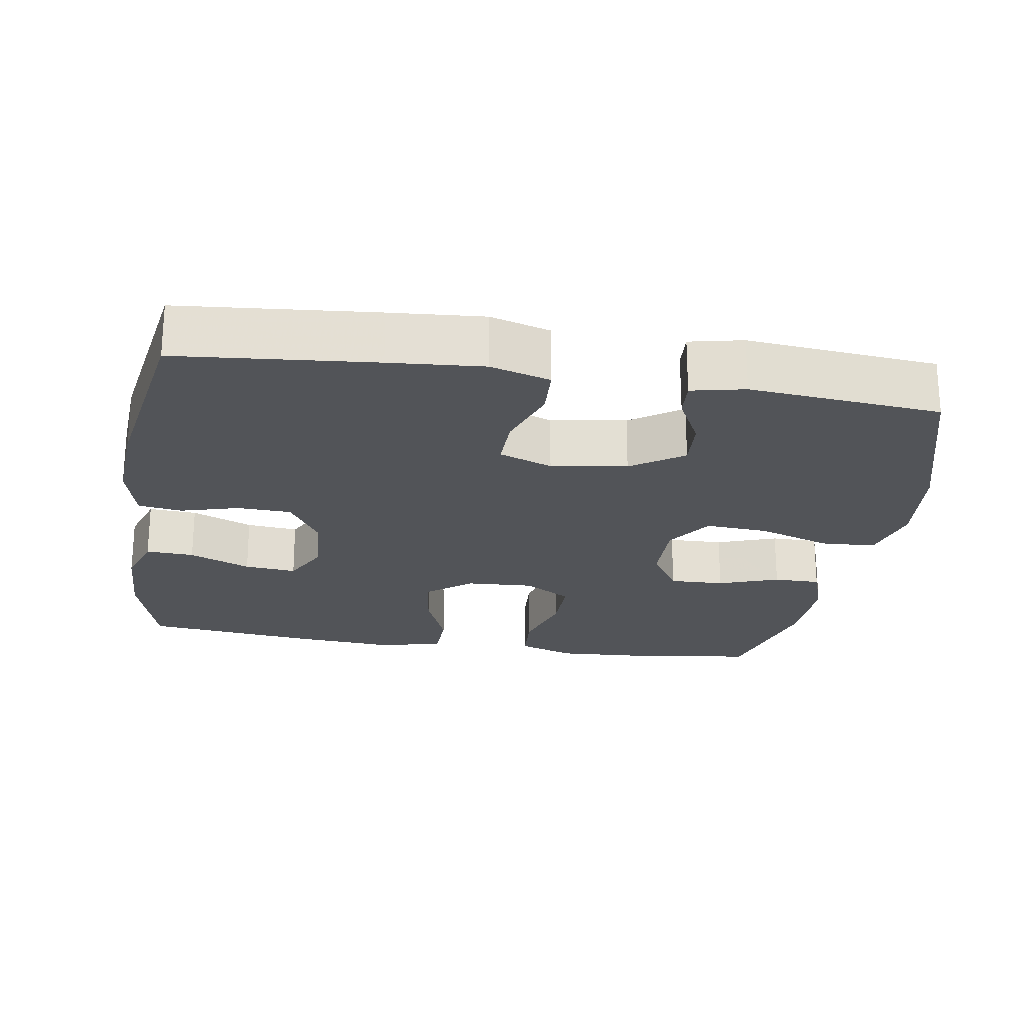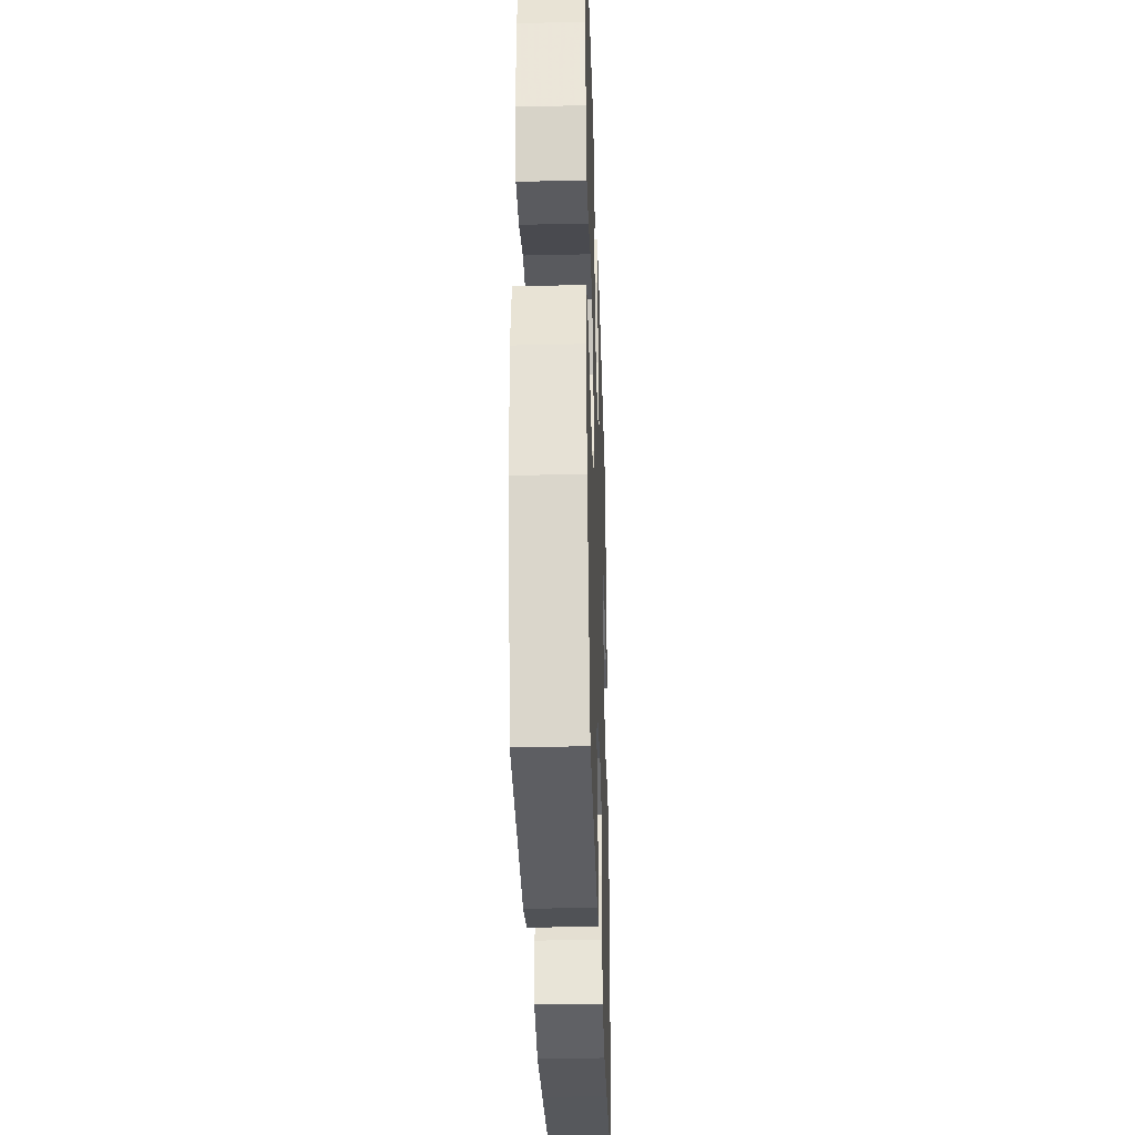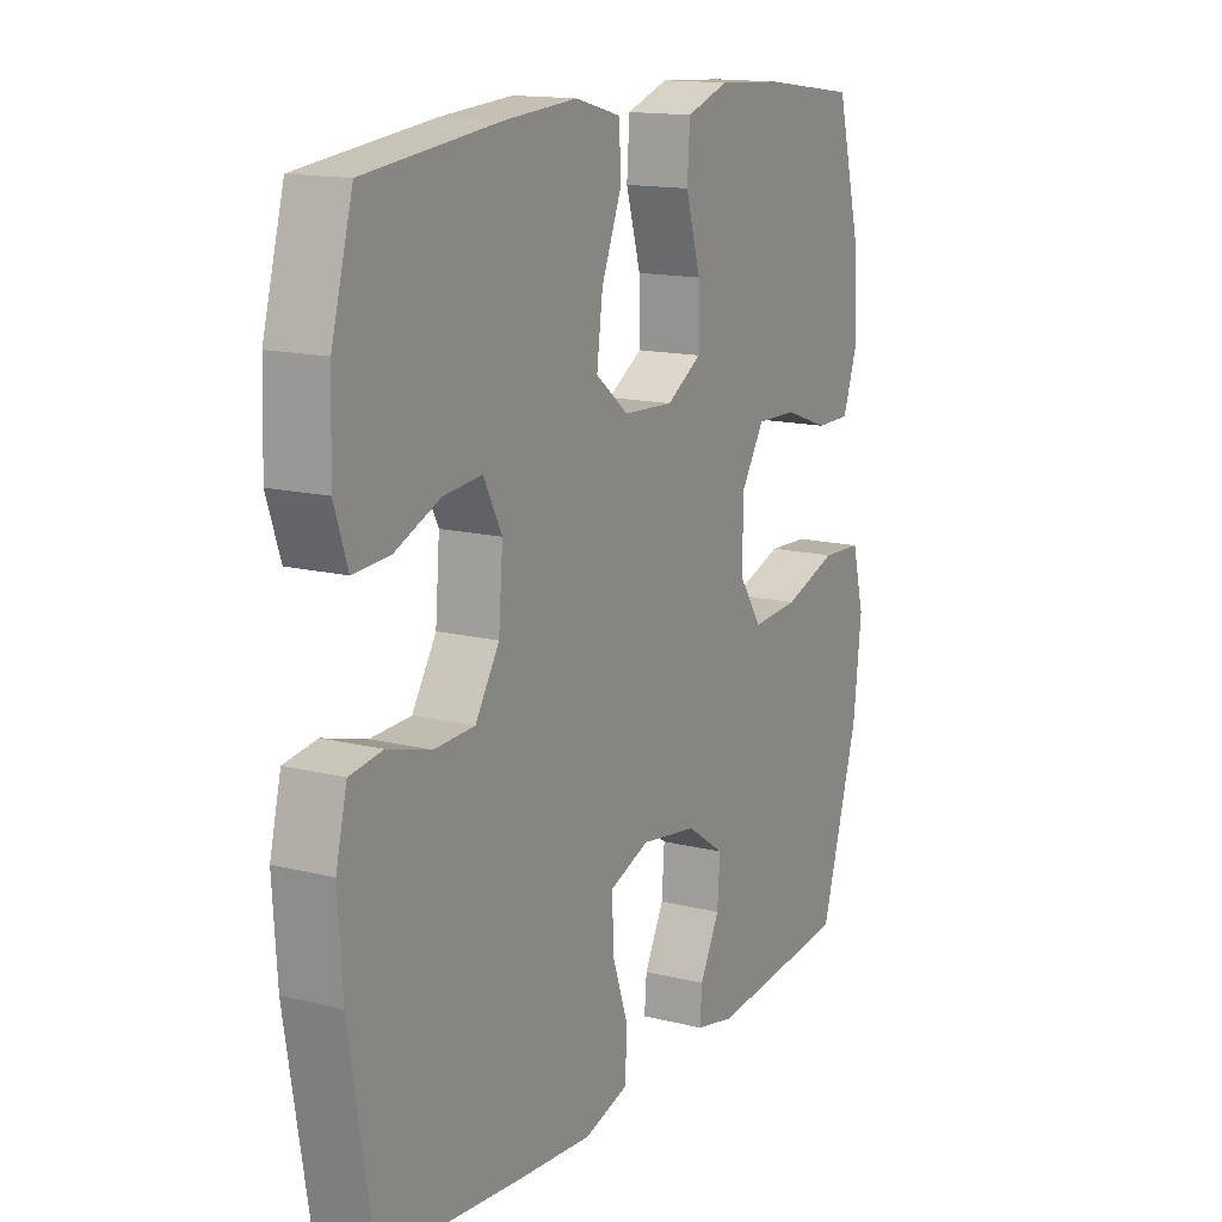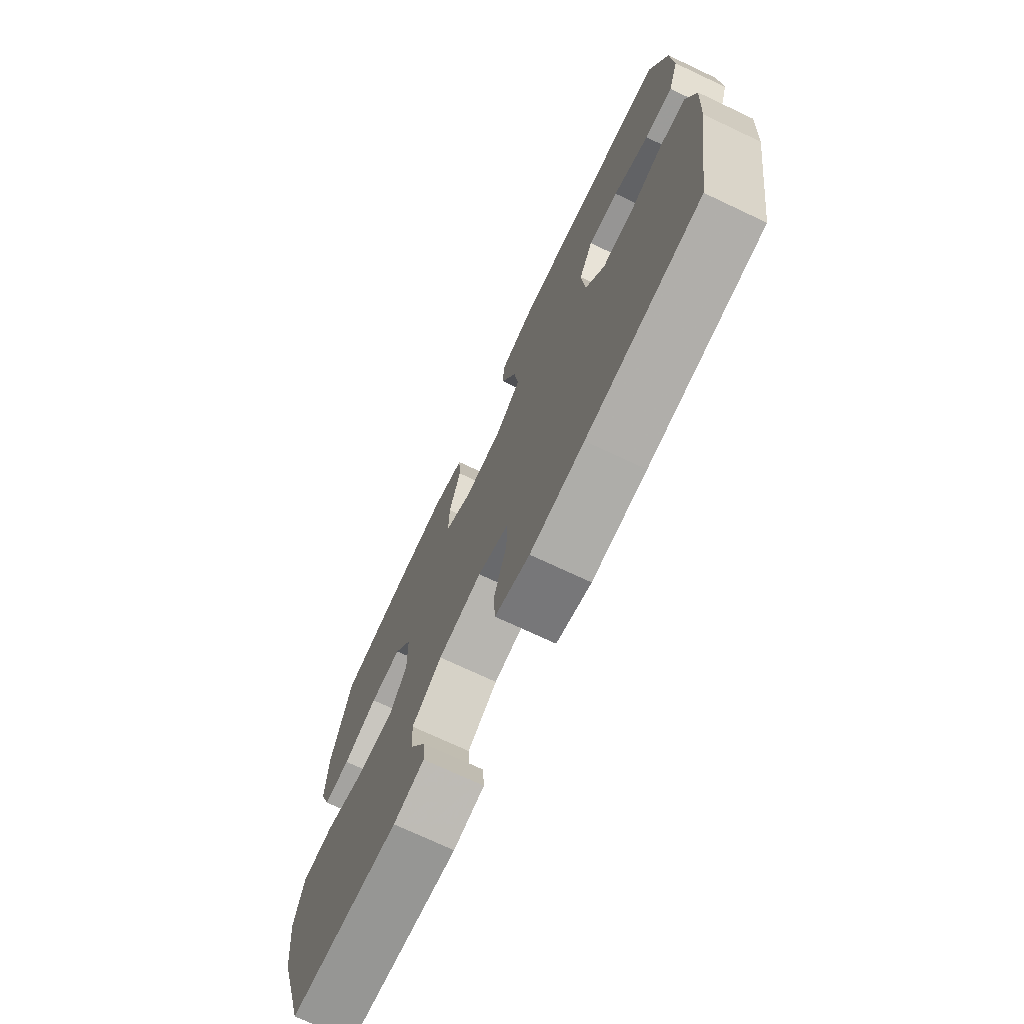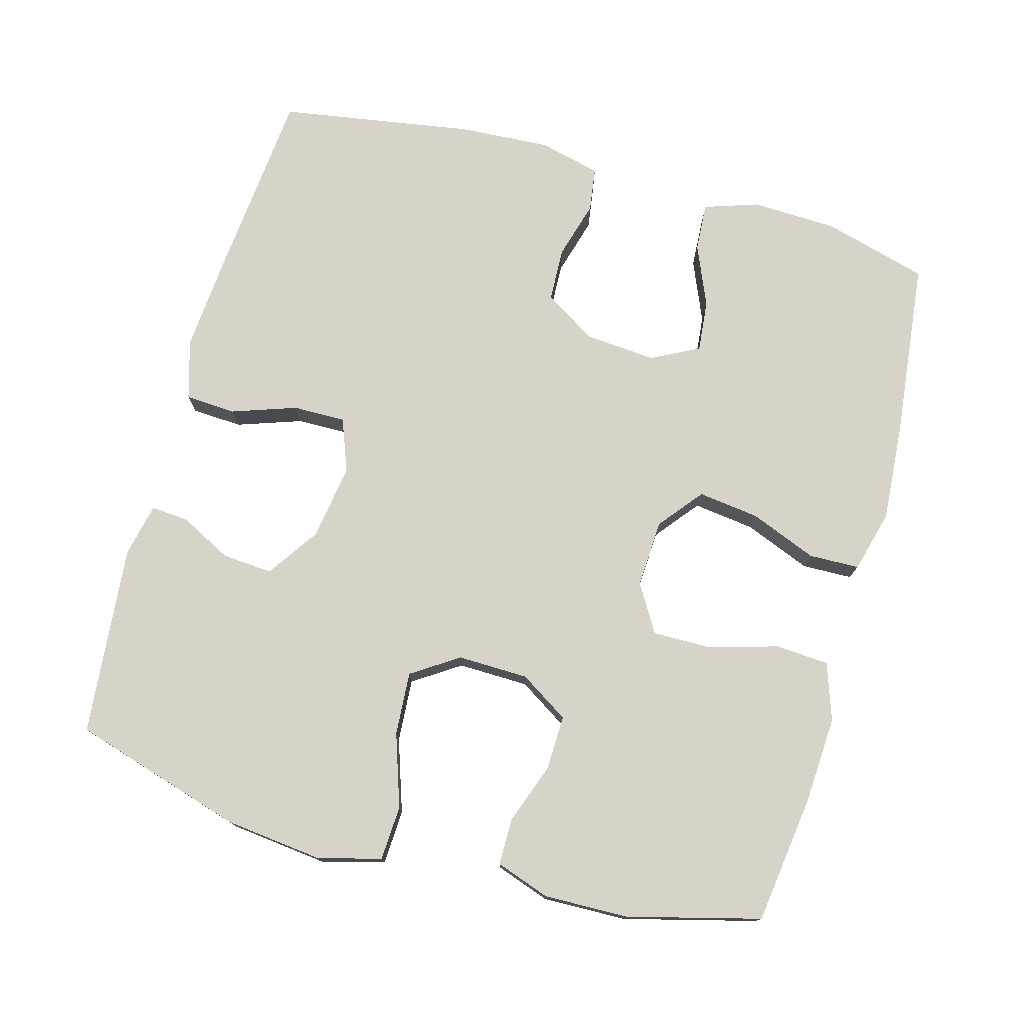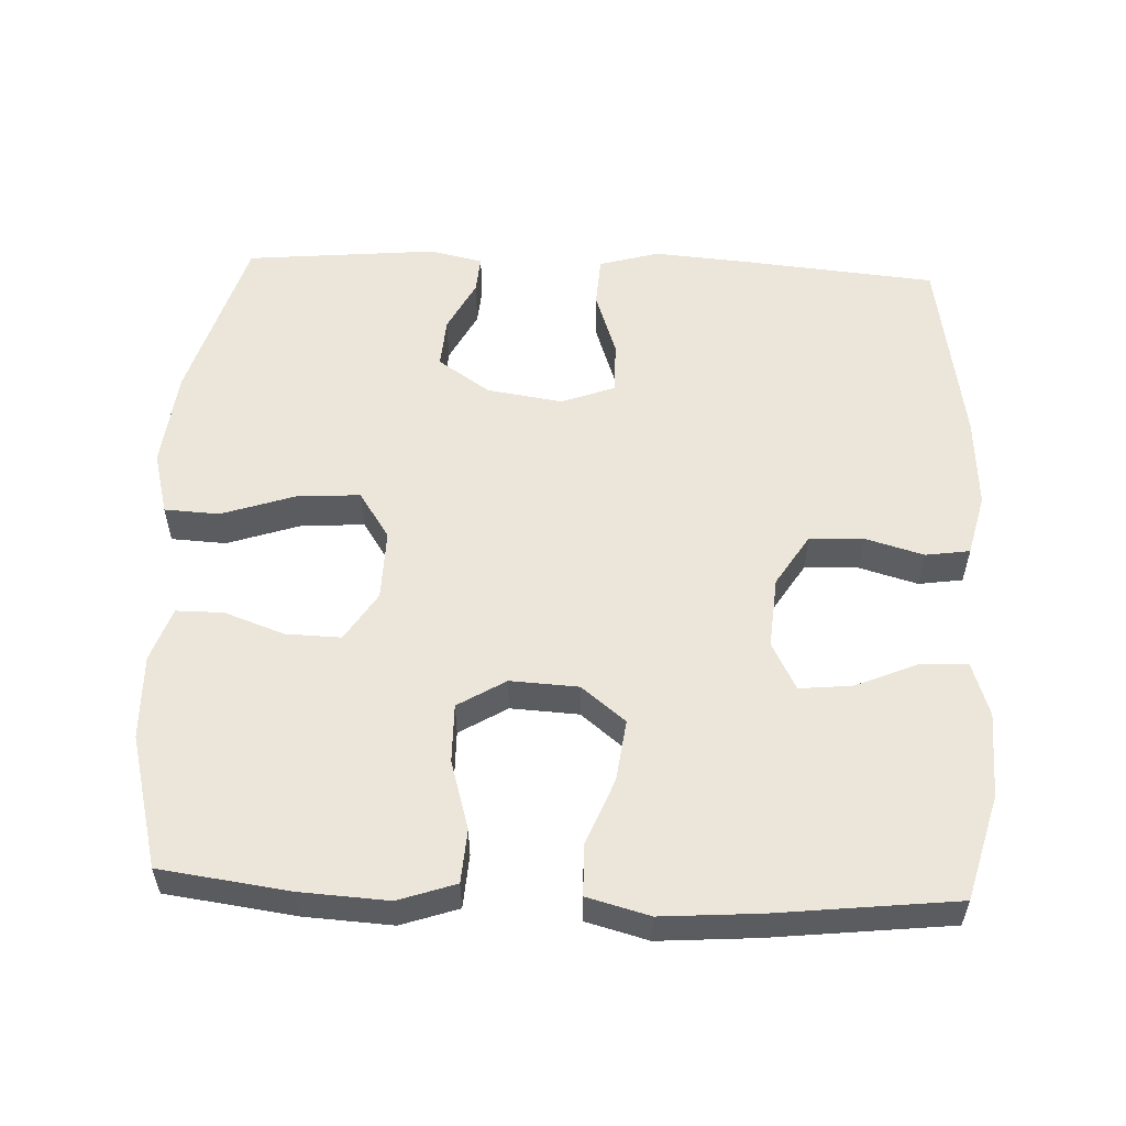
<metadata>
{"format":"obj","ext":"obj","renderer":"f3d","projection":"perspective","resolution":1024,"background":"white","views":[{"elev":-22.8,"azim":170.8,"up":"+Y"},{"elev":-33.2,"azim":-88.2,"up":"+Z"},{"elev":14.7,"azim":118.5,"up":"+Z"},{"elev":-72.9,"azim":64.8,"up":"+Z"},{"elev":76.1,"azim":-74.5,"up":"+Y"},{"elev":55.7,"azim":2.5,"up":"+Y"}]}
</metadata>
<code>
v -0.5 0.07 -0.5
v -0.571 0.07 -0.262
v -0.586 0.07 -0.127
v -0.563 0.07 -0.039
v -0.487 0.07 -0.035
v -0.386 0.07 -0.069
v -0.298 0.07 -0.075
v -0.255 0.07 -0.01
v -0.257 0.07 0.088
v -0.3 0.07 0.156
v -0.376 0.07 0.154
v -0.46 0.07 0.124
v -0.525 0.07 0.124
v -0.551 0.07 0.199
v -0.548 0.07 0.316
v -0.5 0.07 0.5
v -0.321 0.07 0.524
v -0.2 0.07 0.531
v -0.121 0.07 0.504
v -0.116 0.07 0.43
v -0.144 0.07 0.335
v -0.145 0.07 0.253
v -0.079 0.07 0.213
v 0.015 0.07 0.218
v 0.076 0.07 0.267
v 0.065 0.07 0.352
v 0.028 0.07 0.445
v 0.03 0.07 0.515
v 0.116 0.07 0.538
v 0.251 0.07 0.528
v 0.5 0.07 0.5
v 0.54 0.07 0.355
v 0.544 0.07 0.236
v 0.519 0.07 0.161
v 0.452 0.07 0.165
v 0.367 0.07 0.201
v 0.295 0.07 0.208
v 0.261 0.07 0.142
v 0.269 0.07 0.043
v 0.314 0.07 -0.029
v 0.389 0.07 -0.032
v 0.47 0.07 -0.009
v 0.531 0.07 -0.018
v 0.552 0.07 -0.104
v 0.544 0.07 -0.231
v 0.5 0.07 -0.5
v 0.228 0.07 -0.525
v 0.099 0.07 -0.535
v 0.016 0.07 -0.511
v 0.012 0.07 -0.441
v 0.043 0.07 -0.351
v 0.044 0.07 -0.278
v -0.03 0.07 -0.25
v -0.135 0.07 -0.266
v -0.207 0.07 -0.315
v -0.202 0.07 -0.385
v -0.165 0.07 -0.457
v -0.161 0.07 -0.509
v -0.235 0.07 -0.525
v -0.5 0 -0.5
v -0.571 0 -0.262
v -0.586 0 -0.127
v -0.563 0 -0.039
v -0.487 0 -0.035
v -0.386 0 -0.069
v -0.298 0 -0.075
v -0.255 0 -0.01
v -0.257 0 0.088
v -0.3 0 0.156
v -0.376 0 0.154
v -0.46 0 0.124
v -0.525 0 0.124
v -0.551 0 0.199
v -0.548 0 0.316
v -0.5 0 0.5
v -0.321 0 0.524
v -0.2 0 0.531
v -0.121 0 0.504
v -0.116 0 0.43
v -0.144 0 0.335
v -0.145 0 0.253
v -0.079 0 0.213
v 0.015 0 0.218
v 0.076 0 0.267
v 0.065 0 0.352
v 0.028 0 0.445
v 0.03 0 0.515
v 0.116 0 0.538
v 0.251 0 0.528
v 0.5 0 0.5
v 0.54 0 0.355
v 0.544 0 0.236
v 0.519 0 0.161
v 0.452 0 0.165
v 0.367 0 0.201
v 0.295 0 0.208
v 0.261 0 0.142
v 0.269 0 0.043
v 0.314 0 -0.029
v 0.389 0 -0.032
v 0.47 0 -0.009
v 0.531 0 -0.018
v 0.552 0 -0.104
v 0.544 0 -0.231
v 0.5 0 -0.5
v 0.228 0 -0.525
v 0.099 0 -0.535
v 0.016 0 -0.511
v 0.012 0 -0.441
v 0.043 0 -0.351
v 0.044 0 -0.278
v -0.03 0 -0.25
v -0.135 0 -0.266
v -0.207 0 -0.315
v -0.202 0 -0.385
v -0.165 0 -0.457
v -0.161 0 -0.509
v -0.235 0 -0.525
f 56 57 58 59
f 55 56 59 1
f 54 55 1 2
f 53 54 2 3
f 48 49 50 51
f 48 51 52
f 47 48 52
f 46 47 52
f 45 46 52
f 44 45 52 53
f 41 42 43 44
f 40 41 44 53
f 33 34 35 36
f 33 36 37
f 32 33 37
f 31 32 37
f 30 31 37
f 29 30 37 38
f 26 27 28 29
f 25 26 29 38
f 18 19 20 21
f 18 21 22
f 17 18 22
f 16 17 22
f 15 16 22
f 14 15 22 23
f 11 12 13 14
f 10 11 14 23
f 3 4 5 6
f 3 6 7
f 53 3 7
f 39 40 53 7
f 24 25 38 39
f 24 39 7 8
f 9 10 23 24
f 8 9 24
f 118 117 116 115
f 60 118 115 114
f 61 60 114 113
f 62 61 113 112
f 110 109 108 107
f 111 110 107
f 111 107 106
f 111 106 105
f 111 105 104
f 112 111 104 103
f 103 102 101 100
f 112 103 100 99
f 95 94 93 92
f 96 95 92
f 96 92 91
f 96 91 90
f 96 90 89
f 97 96 89 88
f 88 87 86 85
f 97 88 85 84
f 80 79 78 77
f 81 80 77
f 81 77 76
f 81 76 75
f 81 75 74
f 82 81 74 73
f 73 72 71 70
f 82 73 70 69
f 65 64 63 62
f 66 65 62
f 66 62 112
f 66 112 99 98
f 98 97 84 83
f 67 66 98 83
f 83 82 69 68
f 83 68 67
f 1 60 61 2
f 2 61 62 3
f 3 62 63 4
f 4 63 64 5
f 5 64 65 6
f 6 65 66 7
f 7 66 67 8
f 8 67 68 9
f 9 68 69 10
f 10 69 70 11
f 11 70 71 12
f 12 71 72 13
f 13 72 73 14
f 14 73 74 15
f 15 74 75 16
f 16 75 76 17
f 17 76 77 18
f 18 77 78 19
f 19 78 79 20
f 20 79 80 21
f 21 80 81 22
f 22 81 82 23
f 23 82 83 24
f 24 83 84 25
f 25 84 85 26
f 26 85 86 27
f 27 86 87 28
f 28 87 88 29
f 29 88 89 30
f 30 89 90 31
f 31 90 91 32
f 32 91 92 33
f 33 92 93 34
f 34 93 94 35
f 35 94 95 36
f 36 95 96 37
f 37 96 97 38
f 38 97 98 39
f 39 98 99 40
f 40 99 100 41
f 41 100 101 42
f 42 101 102 43
f 43 102 103 44
f 44 103 104 45
f 45 104 105 46
f 46 105 106 47
f 47 106 107 48
f 48 107 108 49
f 49 108 109 50
f 50 109 110 51
f 51 110 111 52
f 52 111 112 53
f 53 112 113 54
f 54 113 114 55
f 55 114 115 56
f 56 115 116 57
f 57 116 117 58
f 58 117 118 59
f 59 118 60 1

</code>
